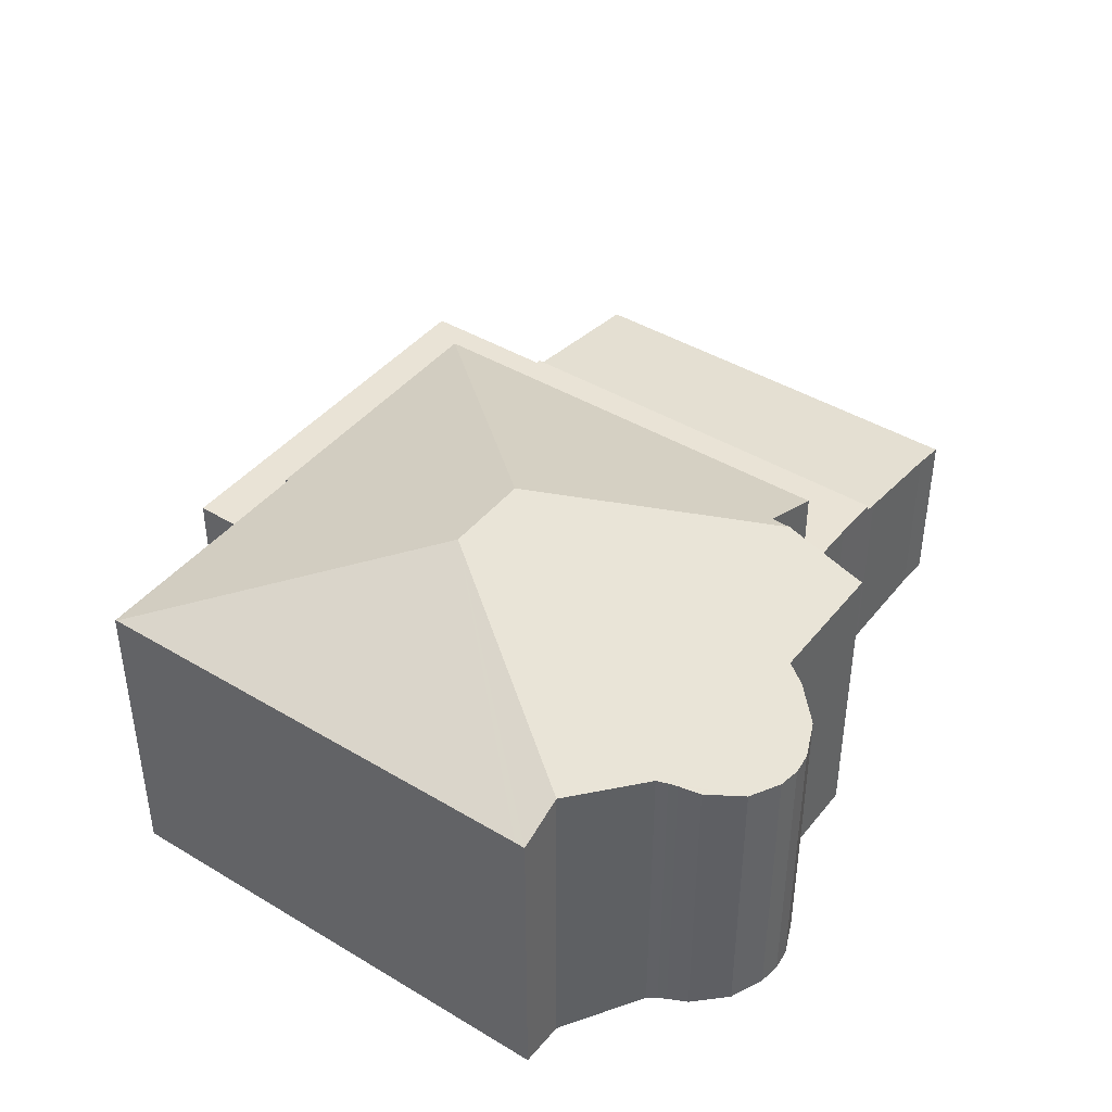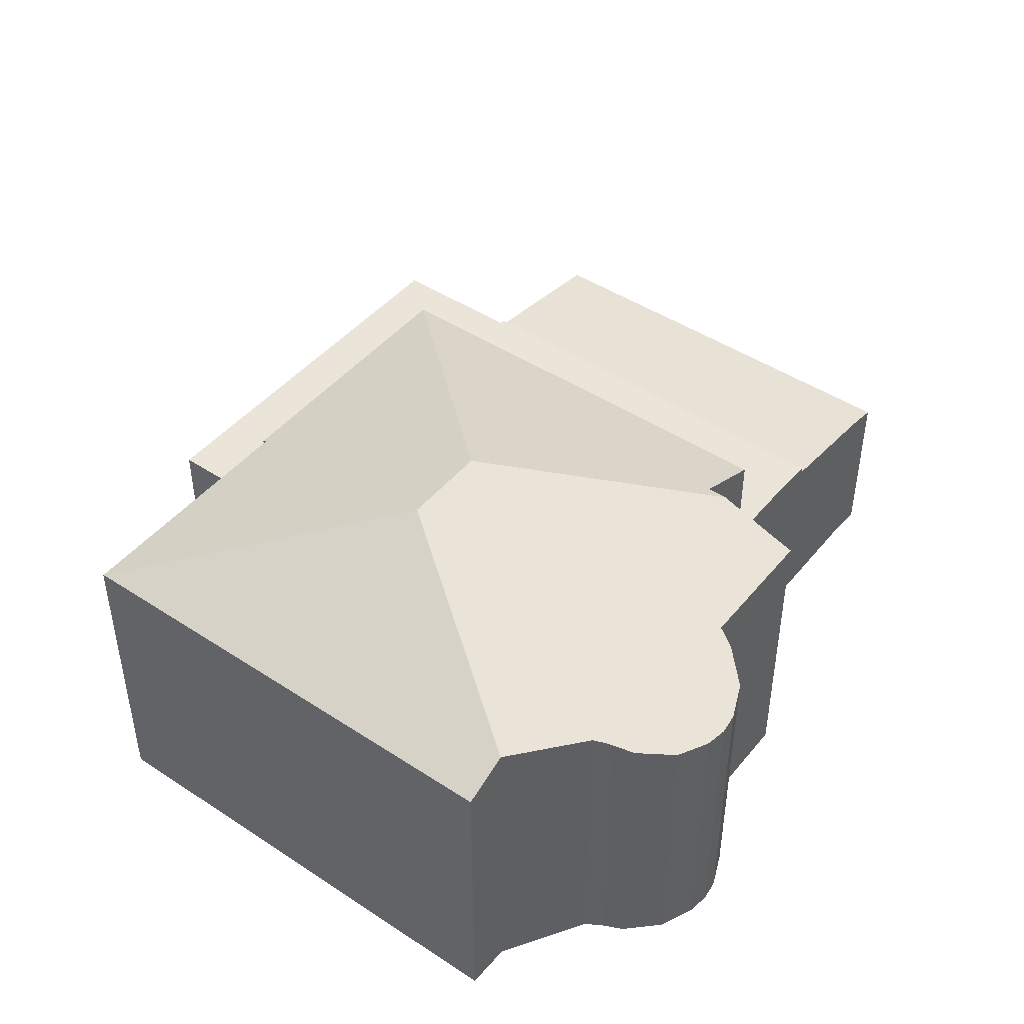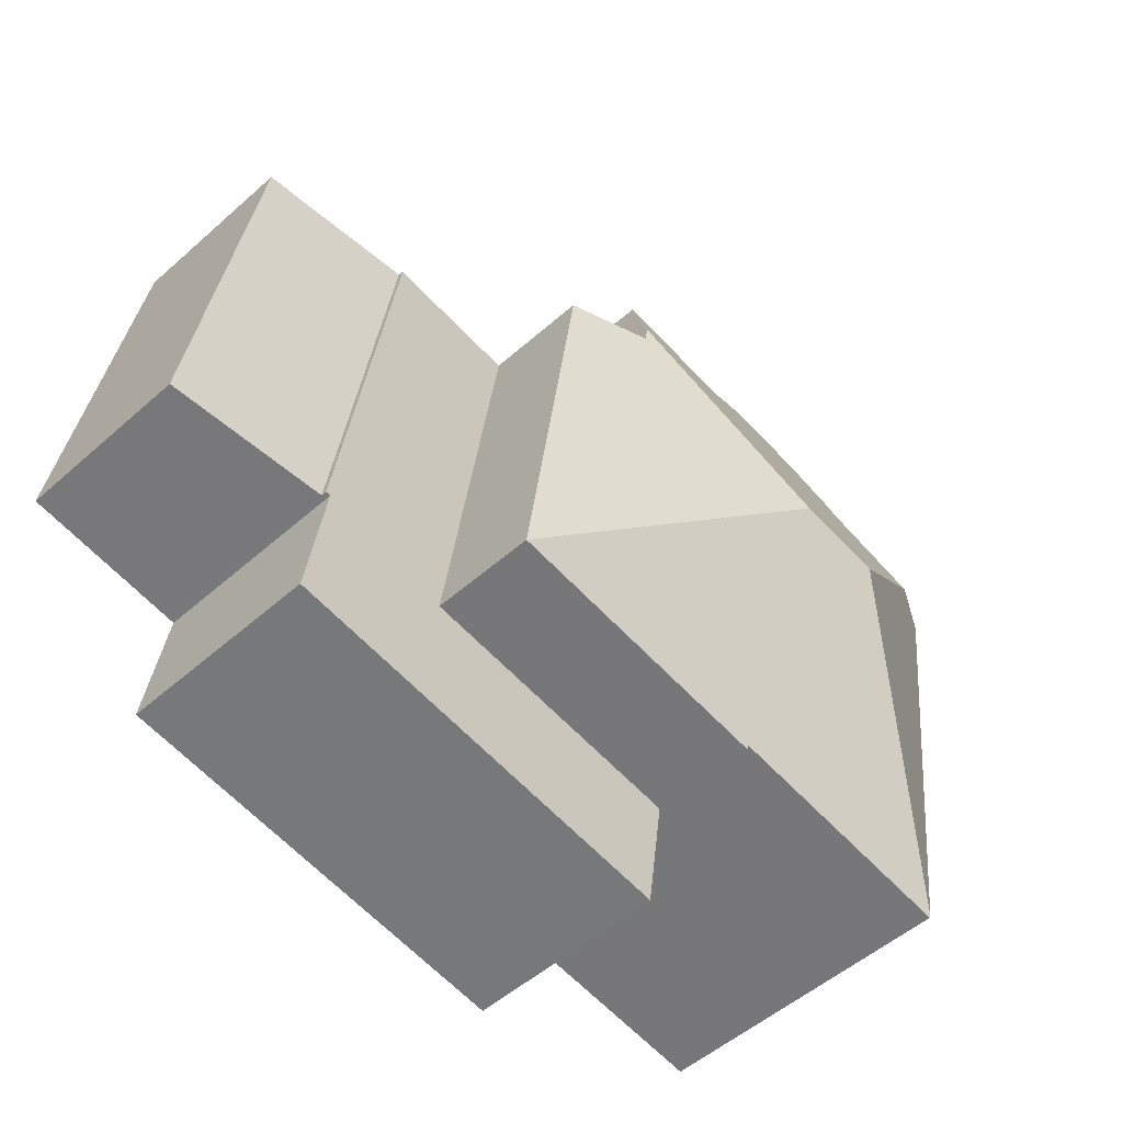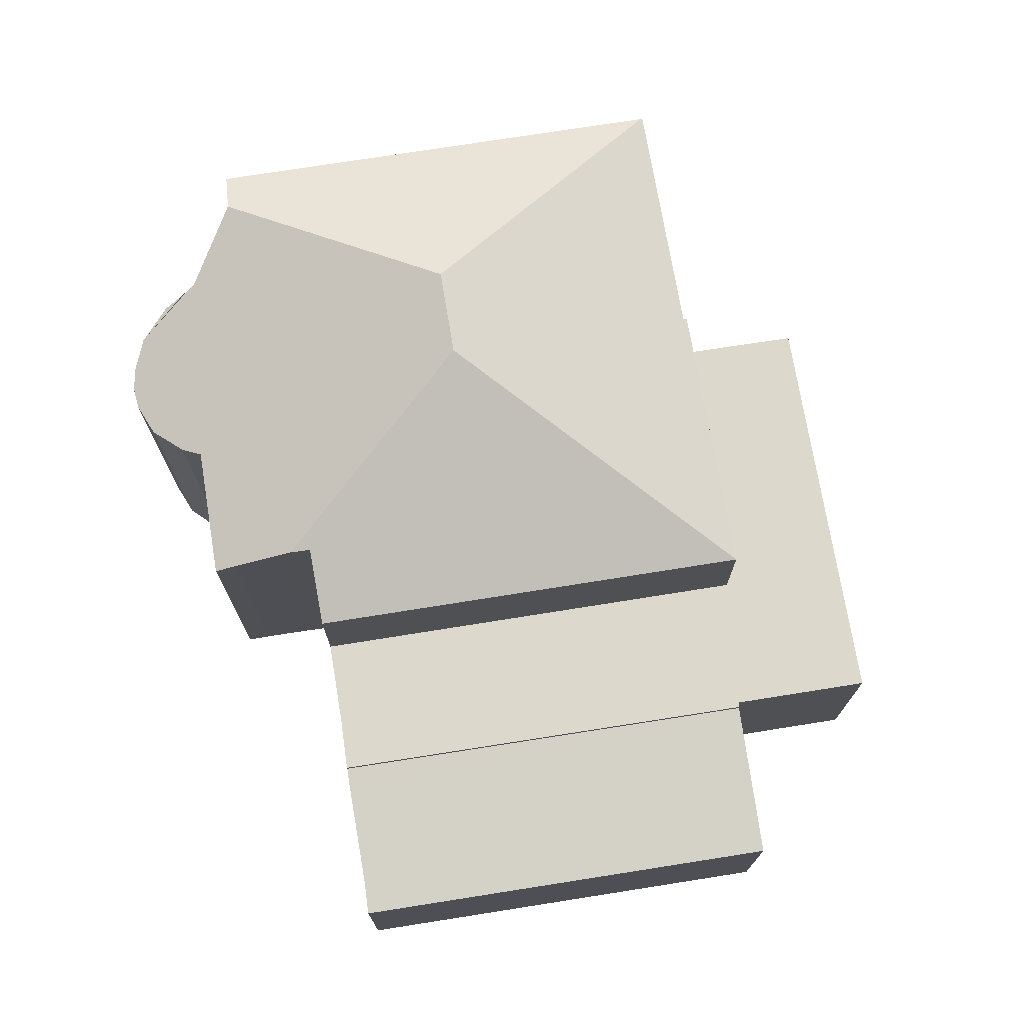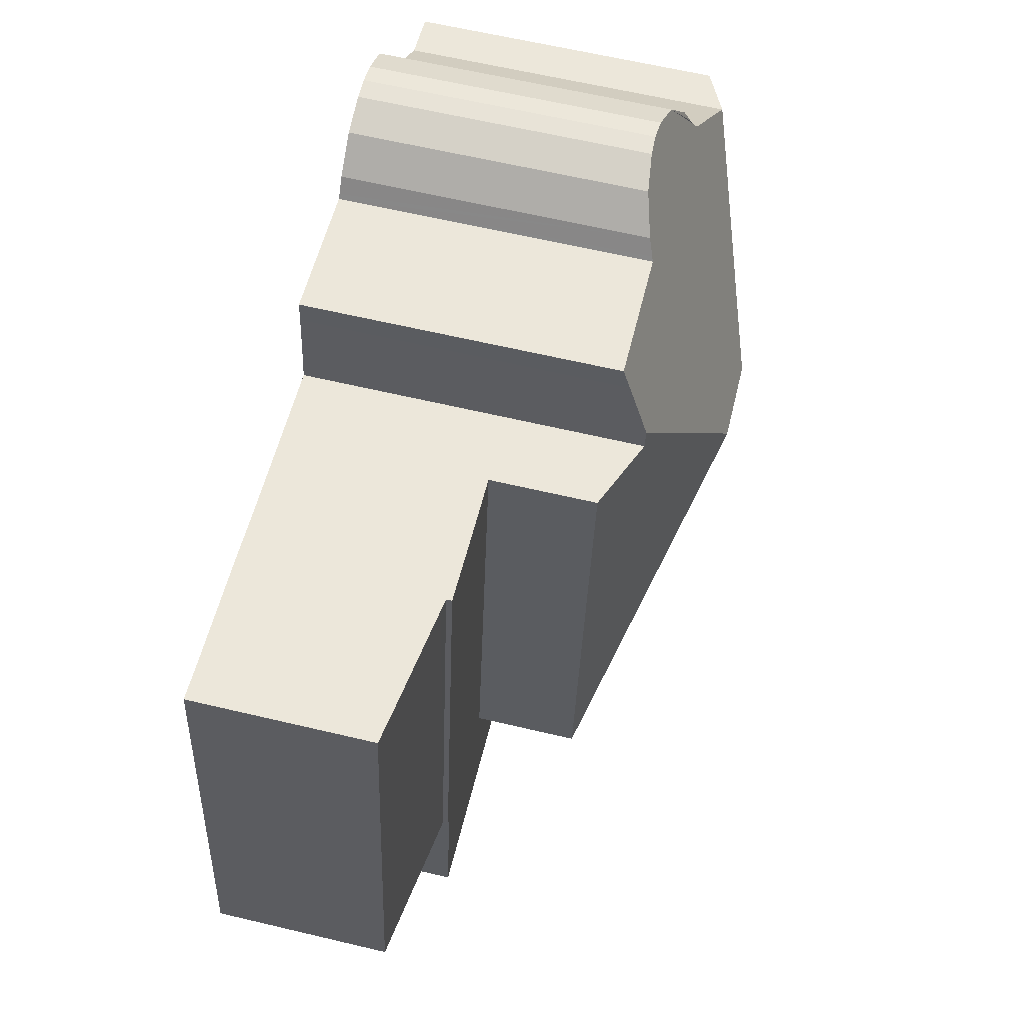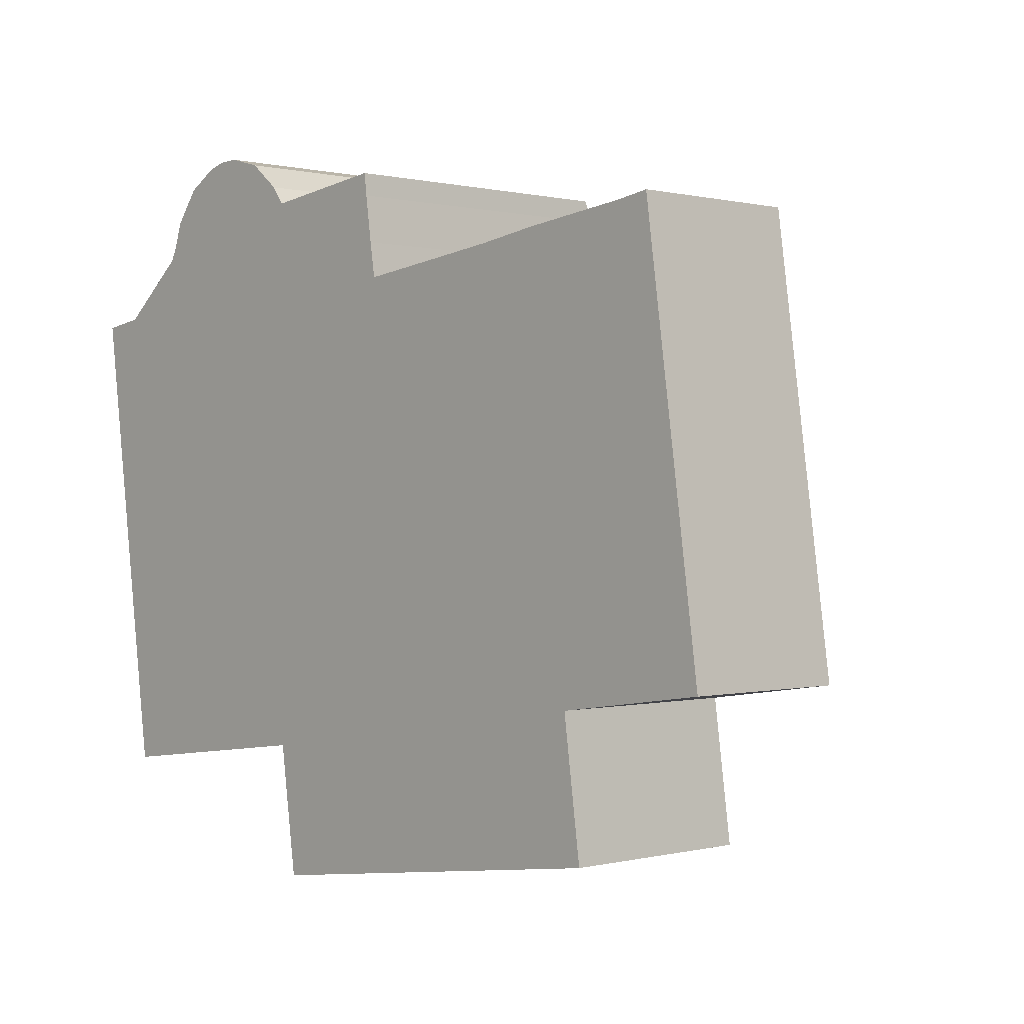
<metadata>
{"format":"obj","ext":"obj","renderer":"f3d","projection":"perspective","resolution":1024,"background":"white","views":[{"elev":42.2,"azim":-61.9,"up":"+Y"},{"elev":45.2,"azim":-60.5,"up":"+Y"},{"elev":-52.5,"azim":133.5,"up":"+Z"},{"elev":72.7,"azim":73.2,"up":"+Y"},{"elev":62.8,"azim":103.5,"up":"+Z"},{"elev":0.2,"azim":46.9,"up":"+Z"}]}
</metadata>
<code>
v  15.41 4.361 1.199
v  16.48 4.397 -8.6
v  15.13 4.397 1.157
v  19.97 3.931 -8.108
v  17.89 4.03 1.506
v  18.63 3.931 1.629
v  15.41 -7.342e-17 1.199
v  17.89 -9.222e-17 1.506
v  18.63 -9.975e-17 1.629
v  15.13 -7.085e-17 1.157
v  19.97 4.965e-16 -8.108
v  16.48 5.266e-16 -8.6
v  7.057 9.062 -4.074
v  10.27 7.418 1.308
v  10.32 7.525 0.991
v  10.12 7.066 2.353
v  10.06 6.897 2.856
v  7.056 6.895 2.473
v  6.987 6.862 2.565
v  6.754 6.748 2.878
v  6.013 6.521 3.469
v  5.073 9.062 -4.33
v  5.211 6.415 3.687
v  4.748 6.398 3.678
v  4.265 6.421 3.546
v  3.552 6.53 3.125
v  2.649 7.029 1.499
v  1.014 7.406 0.153
v  2.76 6.959 1.726
v  10.39 7.522 0.53
v  12.05 6.862 0.737
v  13.41 6.862 -9.297
v  7.096 6.862 -10.11
v  7.084 6.894 -10.03
v  1.445 6.911 -10.71
v  1.451 6.893 -10.76
v  0.031 6.911 -0.227
v  0 6.91 4.231e-16
v  2.874 6.862 2.033
v  2.835 6.9 1.912
v  2.98 6.757 2.363
v  7.056 -1.514e-16 2.473
v  6.987 -1.571e-16 2.565
v  6.754 -1.762e-16 2.878
v  10.06 -1.749e-16 2.856
v  10.39 -3.245e-17 0.53
v  12.05 -4.513e-17 0.737
v  1.014 -9.369e-18 0.153
v  0 0 0
v  4.265 -2.171e-16 3.546
v  4.748 -2.252e-16 3.678
v  5.211 -2.258e-16 3.687
v  6.013 -2.124e-16 3.469
v  10.12 -1.441e-16 2.353
v  10.27 -8.009e-17 1.308
v  10.32 -6.068e-17 0.991
v  13.41 5.693e-16 -9.297
v  7.096 6.193e-16 -10.11
v  7.084 6.14e-16 -10.03
v  1.451 6.587e-16 -10.76
v  1.445 6.559e-16 -10.71
v  0.031 1.39e-17 -0.227
v  2.76 -1.057e-16 1.726
v  2.835 -1.171e-16 1.912
v  2.98 -1.447e-16 2.363
v  2.874 -1.245e-16 2.033
v  2.649 -9.179e-17 1.499
v  3.552 -1.914e-16 3.125
v  13.79 4.522 -12.13
v  16.37 4.522 -8.616
v  16.79 4.522 -11.73
v  7.499 4.522 -12.98
v  13.41 4.522 -9.297
v  7.096 4.522 -10.11
v  15.13 4.522 1.157
v  16.48 4.522 -8.6
v  14 4.522 0.983
v  13.02 4.522 0.857
v  12.05 4.522 0.737
v  14 -6.019e-17 0.983
v  13.02 -5.248e-17 0.857
v  16.37 5.276e-16 -8.616
v  16.79 7.181e-16 -11.73
v  13.79 7.43e-16 -12.13
v  7.499 7.95e-16 -12.98
g defaultobject
f 1 2 3
f 2 1 4
f 4 1 5
f 4 5 6
f 7 5 1
f 5 7 8
f 8 6 5
f 6 8 9
f 10 1 3
f 1 10 7
f 9 4 6
f 4 9 11
f 4 12 2
f 12 4 11
f 12 3 2
f 3 12 10
f 9 12 11
f 12 9 8
f 12 8 7
f 12 7 10
f 13 14 15
f 14 13 16
f 16 13 17
f 17 13 18
f 18 13 19
f 19 13 20
f 20 13 21
f 21 13 22
f 21 22 23
f 23 22 24
f 24 22 25
f 25 22 26
f 26 22 27
f 27 22 28
f 26 27 29
f 15 30 13
f 31 13 30
f 32 13 31
f 33 13 32
f 13 33 34
f 13 34 22
f 22 34 35
f 35 34 36
f 37 22 35
f 22 37 38
f 22 38 28
f 39 26 40
f 26 39 41
f 19 42 18
f 42 19 20
f 42 20 43
f 43 20 44
f 18 45 17
f 45 18 42
f 46 31 30
f 31 46 47
f 38 48 28
f 48 38 49
f 50 24 25
f 24 50 51
f 24 52 23
f 52 24 51
f 23 53 21
f 53 23 52
f 21 44 20
f 44 21 53
f 17 54 16
f 54 17 45
f 16 55 14
f 55 16 54
f 14 30 15
f 30 14 46
f 46 14 55
f 46 55 56
f 47 32 31
f 32 47 57
f 57 33 32
f 33 57 58
f 59 36 34
f 36 59 60
f 33 59 34
f 59 33 58
f 60 35 36
f 35 60 37
f 37 60 61
f 37 61 62
f 37 62 38
f 38 62 49
f 63 40 29
f 40 63 64
f 64 39 40
f 39 64 41
f 41 64 65
f 65 64 66
f 48 27 28
f 27 48 67
f 67 29 27
f 29 67 63
f 65 26 41
f 26 65 68
f 68 25 26
f 25 68 50
f 42 54 45
f 54 42 55
f 55 42 56
f 56 42 46
f 53 43 44
f 43 53 42
f 61 59 62
f 59 61 60
f 46 57 47
f 57 46 42
f 57 42 53
f 57 53 52
f 57 52 51
f 57 51 50
f 57 50 68
f 57 68 65
f 57 65 59
f 57 59 58
f 59 65 66
f 59 66 64
f 59 64 63
f 59 63 67
f 59 67 48
f 59 48 49
f 59 49 62
f 69 70 71
f 72 73 69
f 73 72 74
f 70 75 76
f 75 70 69
f 75 69 73
f 75 73 77
f 77 73 78
f 78 73 79
f 80 75 77
f 75 80 10
f 58 73 74
f 73 58 57
f 78 80 77
f 80 78 79
f 80 79 81
f 81 79 47
f 10 76 75
f 76 10 12
f 82 71 70
f 71 82 83
f 12 70 76
f 70 12 82
f 83 69 71
f 69 83 72
f 72 83 84
f 72 84 85
f 85 74 72
f 74 85 58
f 57 79 73
f 79 57 47
f 82 84 83
f 84 82 85
f 85 82 57
f 85 57 58
f 10 82 12
f 82 10 57
f 57 10 80
f 57 80 81
f 57 81 47

</code>
